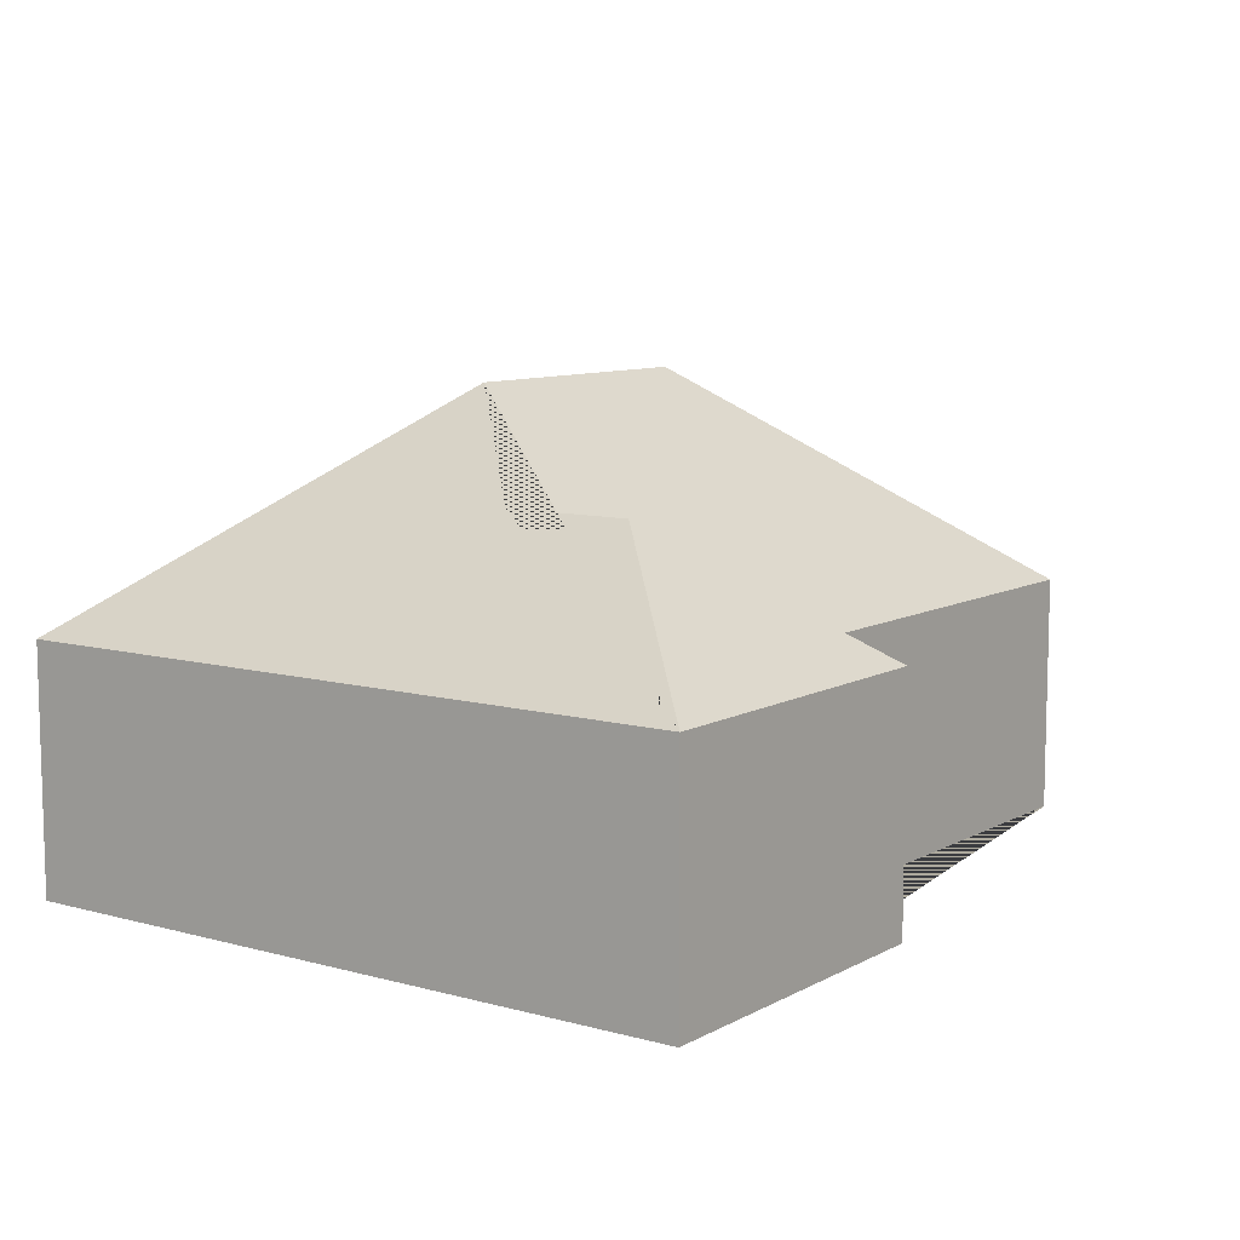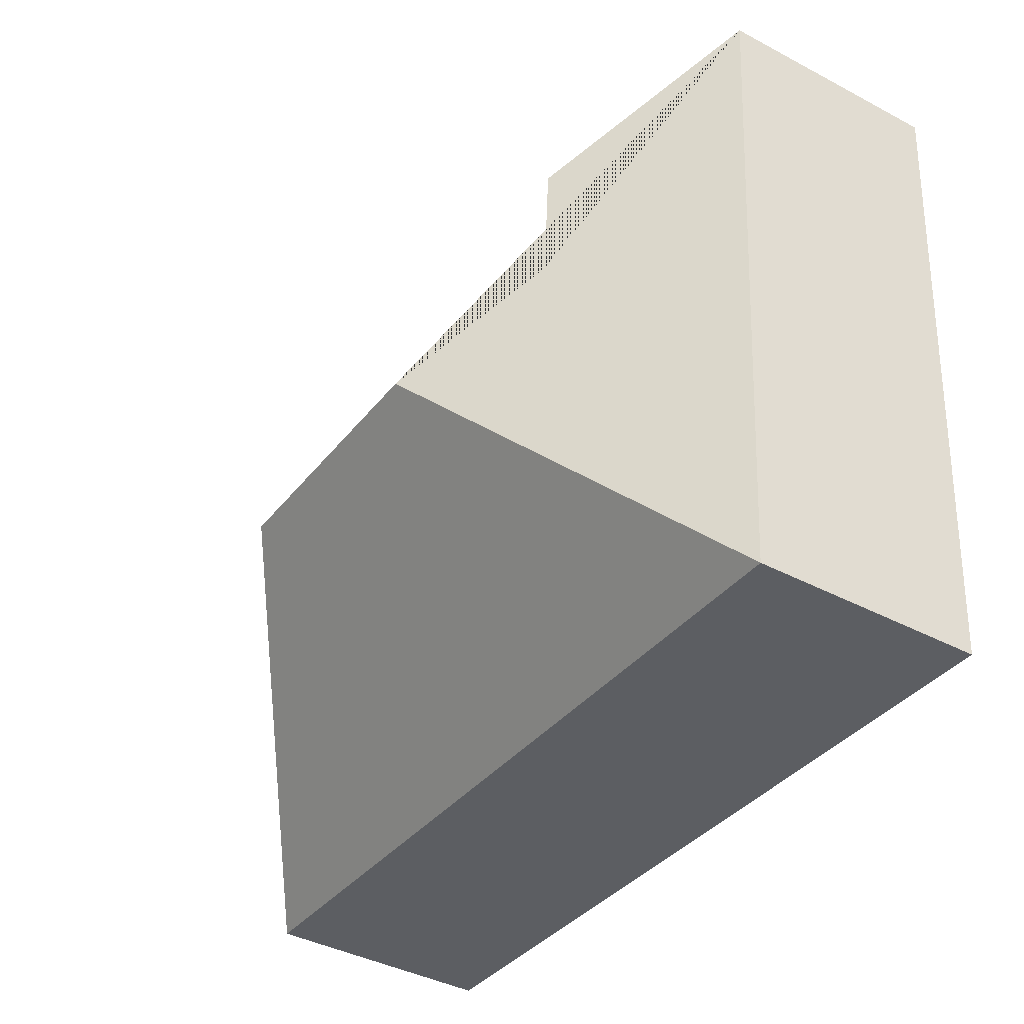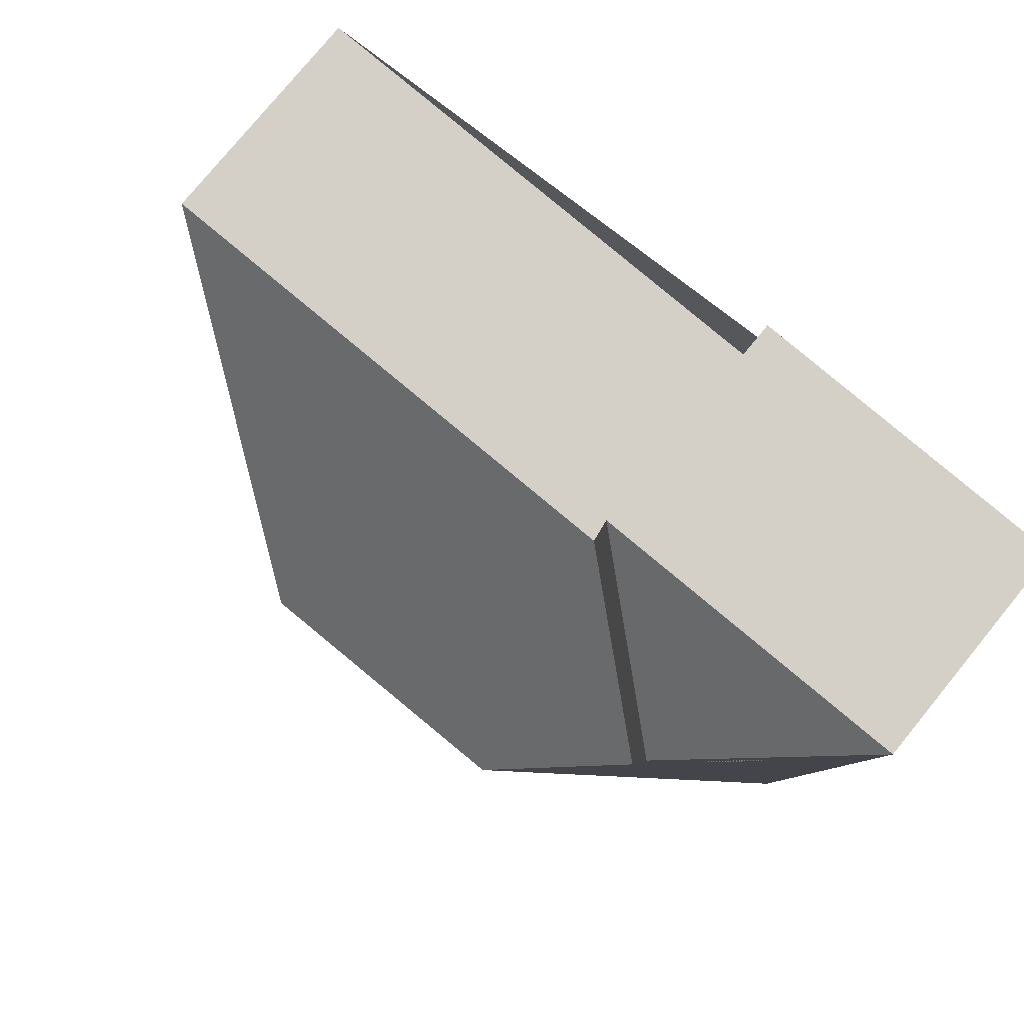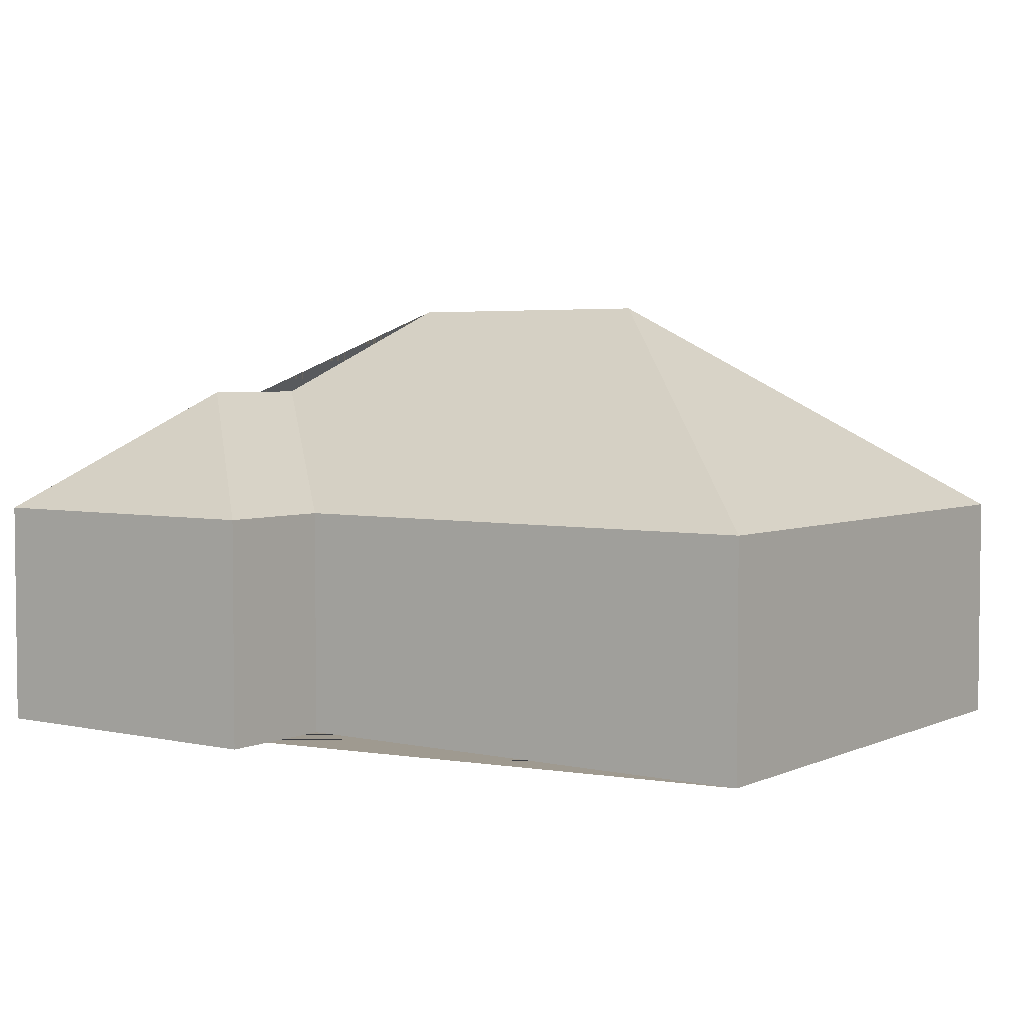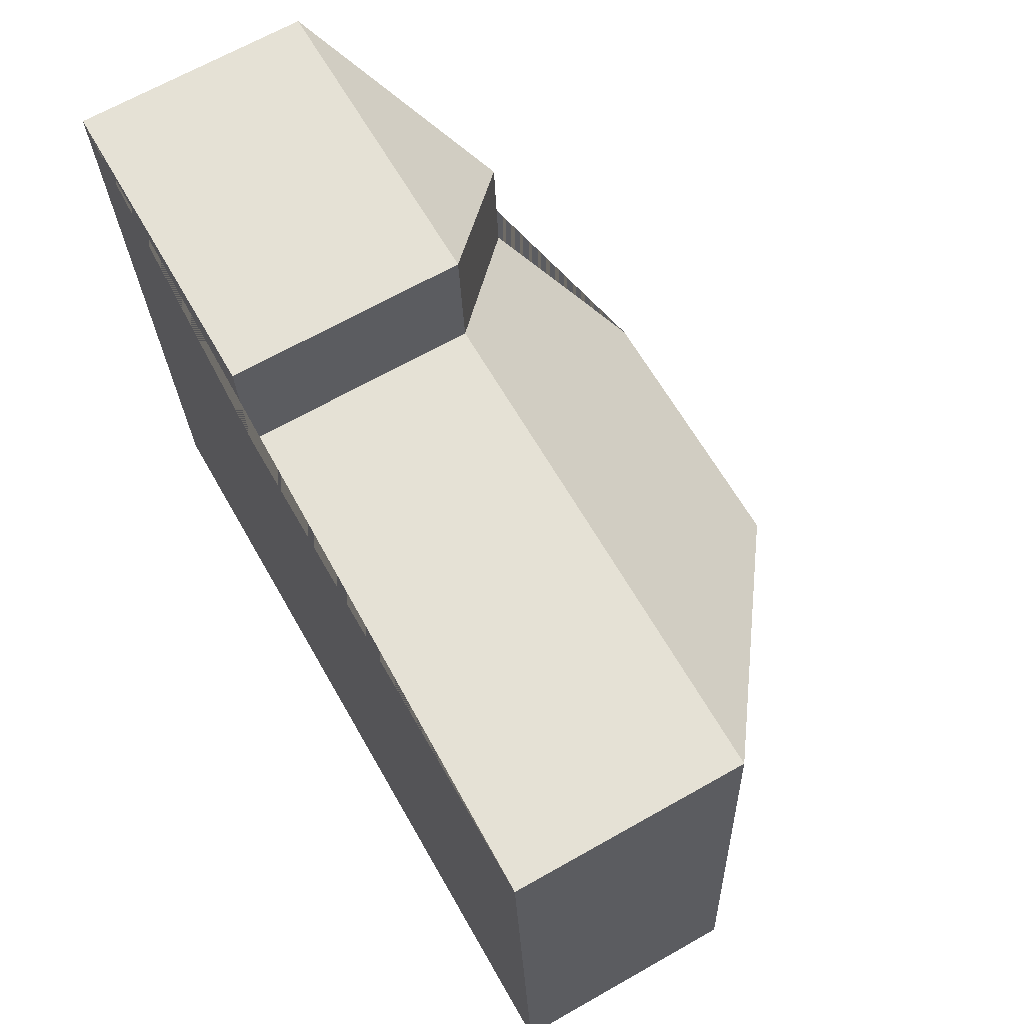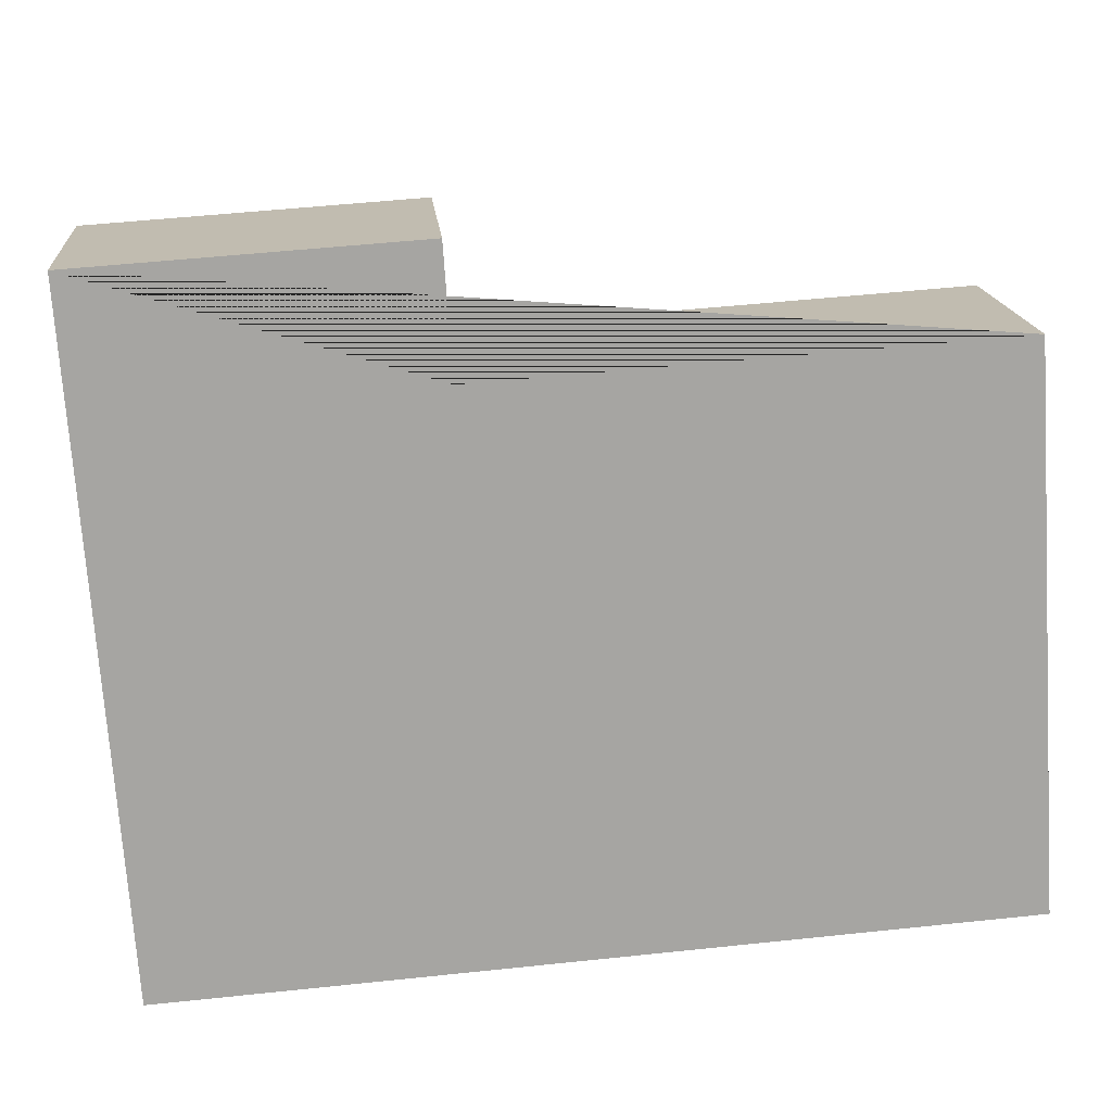
<metadata>
{"format":"obj","ext":"obj","renderer":"f3d","projection":"perspective","resolution":1024,"background":"white","views":[{"elev":9.2,"azim":-58.0,"up":"+Y"},{"elev":-40.9,"azim":-122.8,"up":"+Z"},{"elev":78.4,"azim":-140.7,"up":"+Z"},{"elev":3.9,"azim":31.9,"up":"+Y"},{"elev":67.5,"azim":60.5,"up":"+Z"},{"elev":16.8,"azim":-5.0,"up":"+Z"}]}
</metadata>
<code>
o CG10_500_038056_0010
v 13.65 75 -16.94
v 118.3 75 -9.862
v 285 75 -39
v 121 75 -50.09
v 67.14 115.5 -63.9
v 69.83 115.5 -103.6
v 197.3 145 -131.5
v 108.8 145 -137.5
v 28.25 75 -233.3
v 297 75 -215.2
v 13.65 0 -16.94
v 118.3 0 -9.862
v 121 0 -50.09
v 285 0 -39
v 297 0 -215.2
v 28.25 0 -233.3
f 4 2 5 6
f 3 4 6 8 7
f 9 8 7 10
f 3 10 7
f 2 1 5
f 1 5 6 8 9
f 11 12 13 14 15 16
f 1 11 12 2
f 2 12 13 4
f 4 13 14 3
f 3 14 15 10
f 10 15 16 9
f 9 16 11 1

</code>
